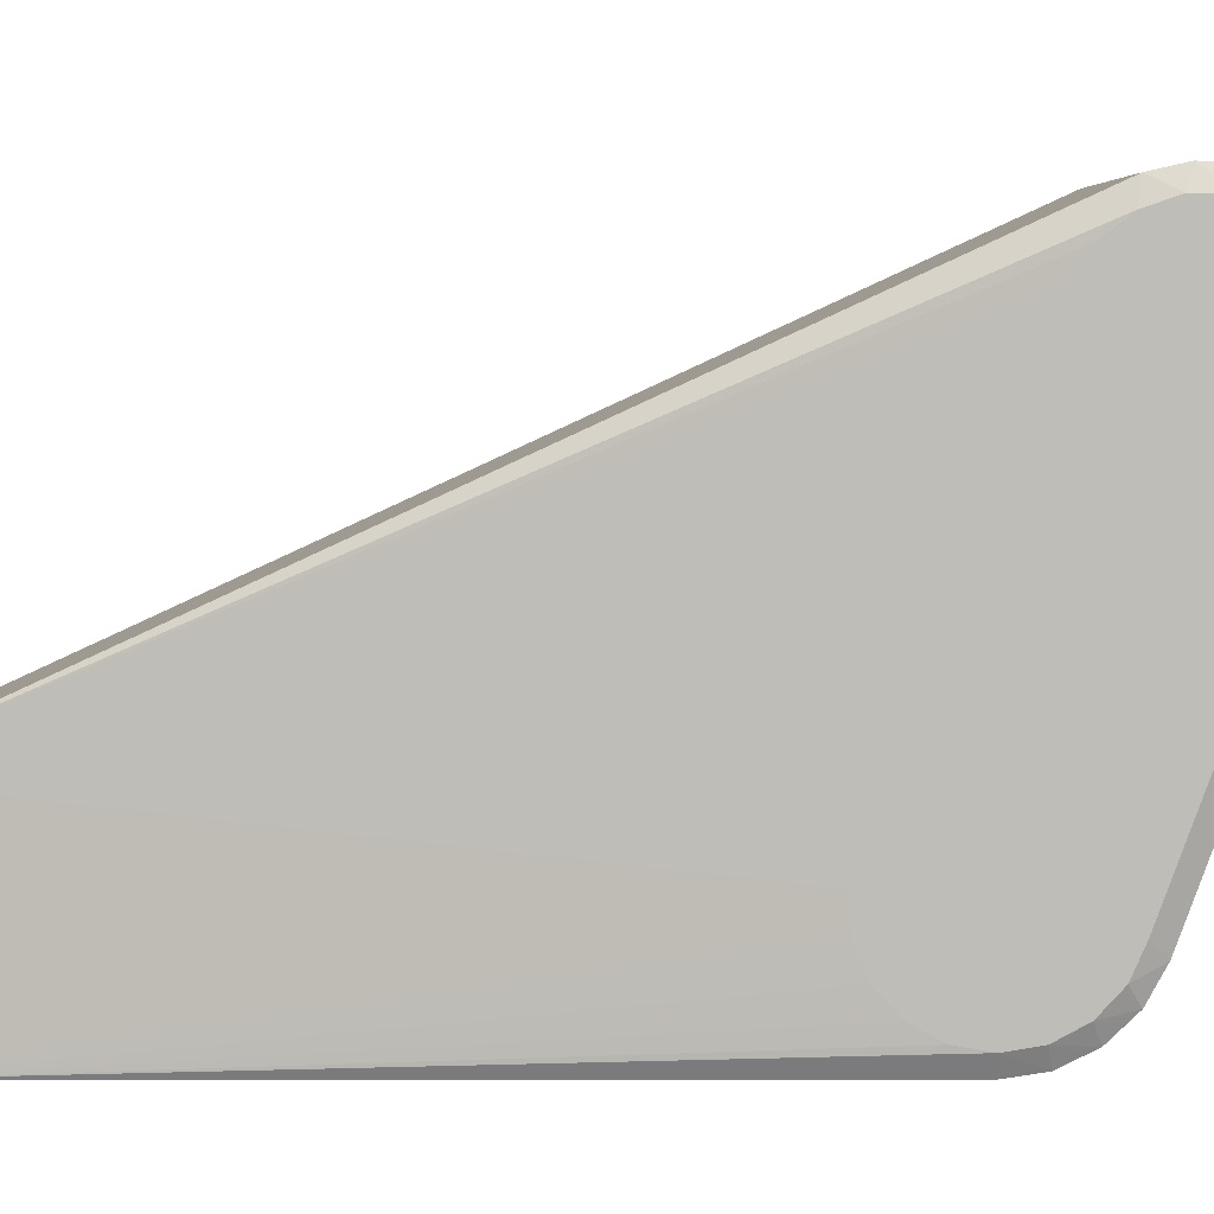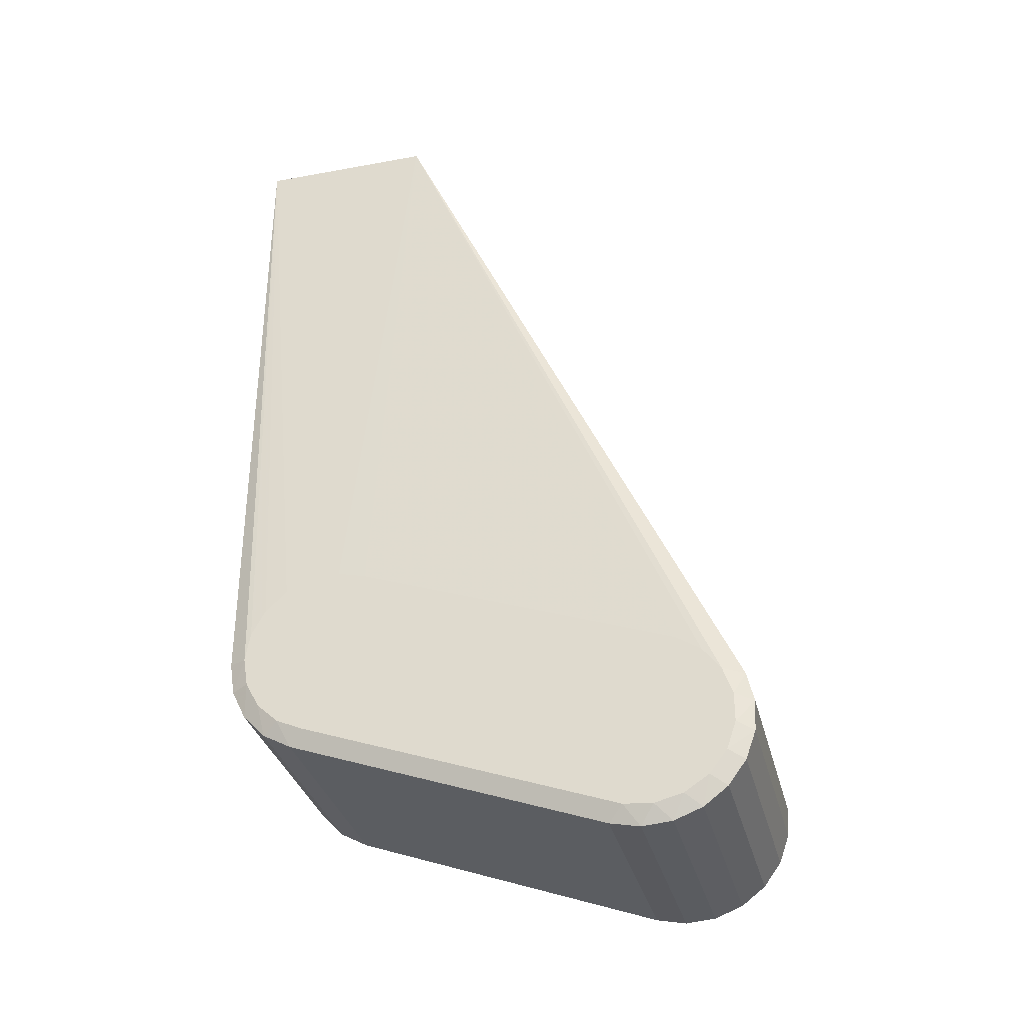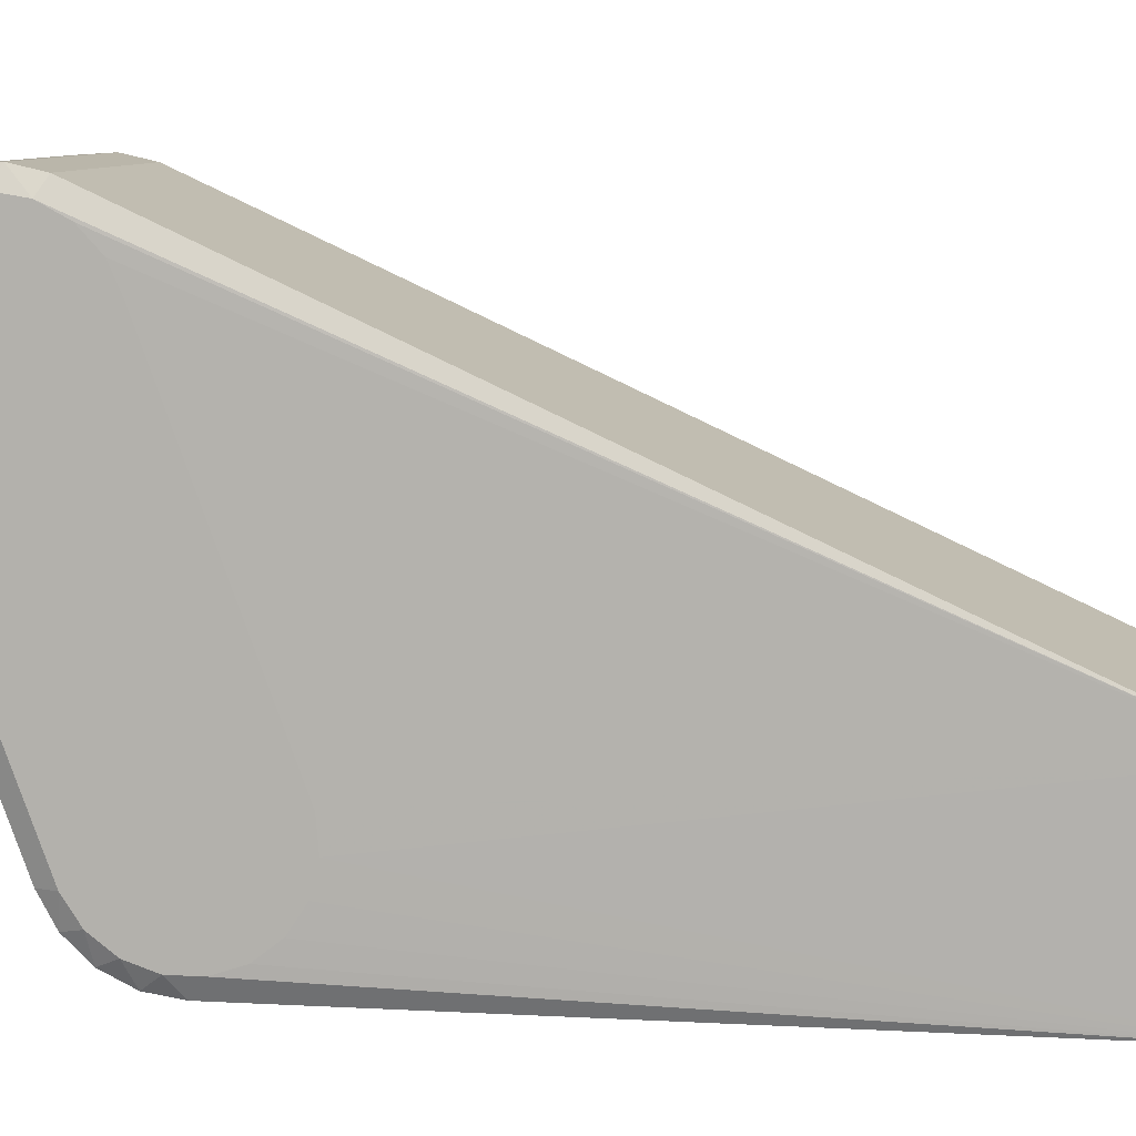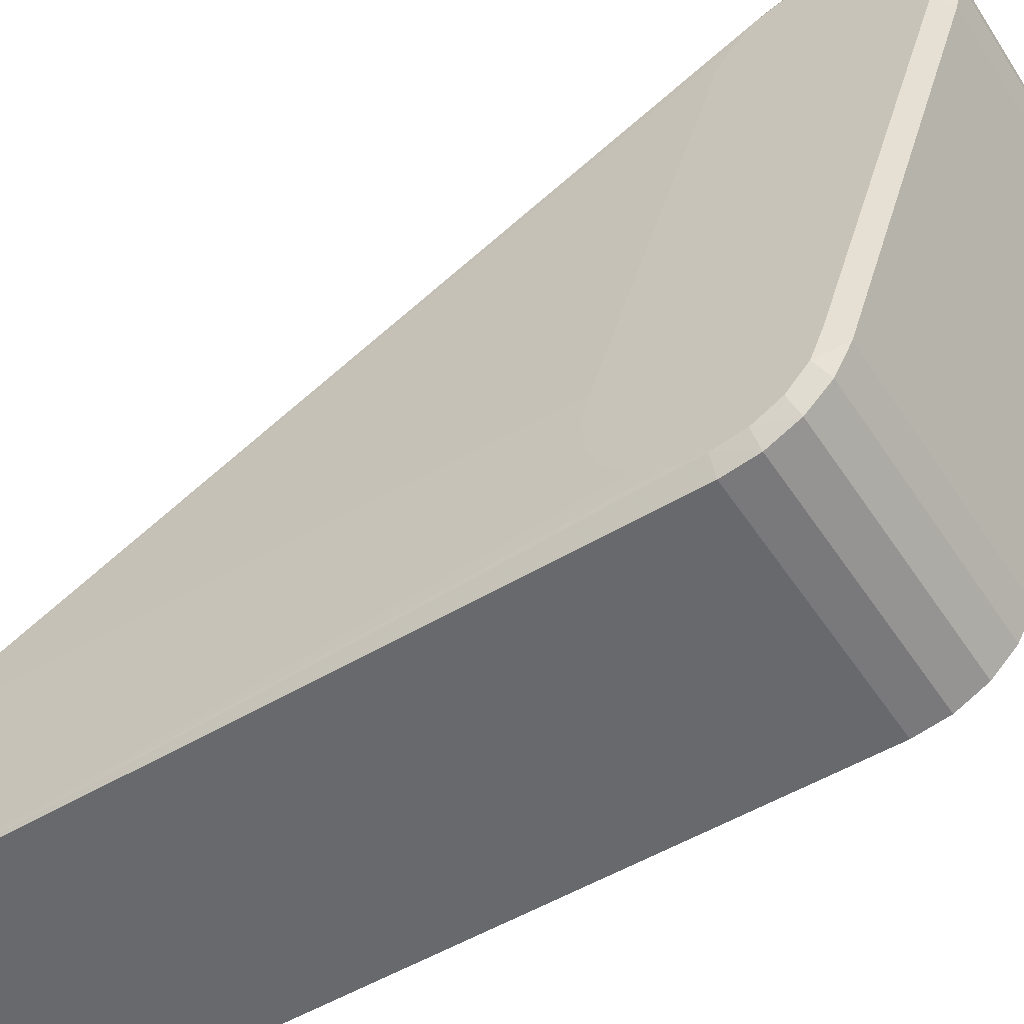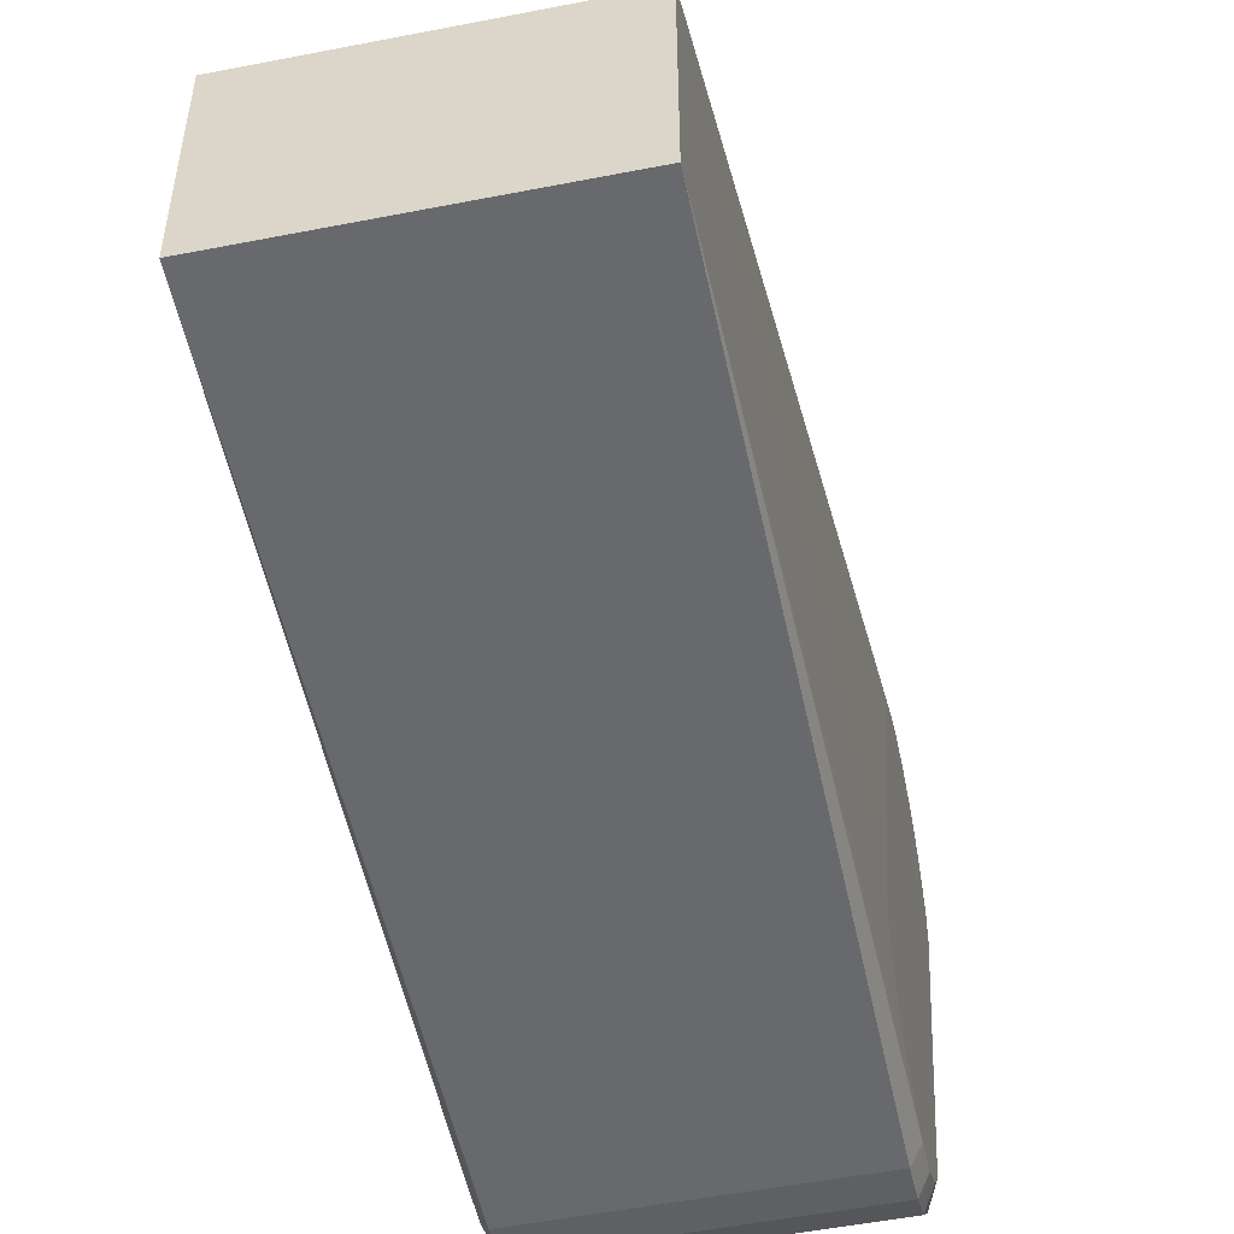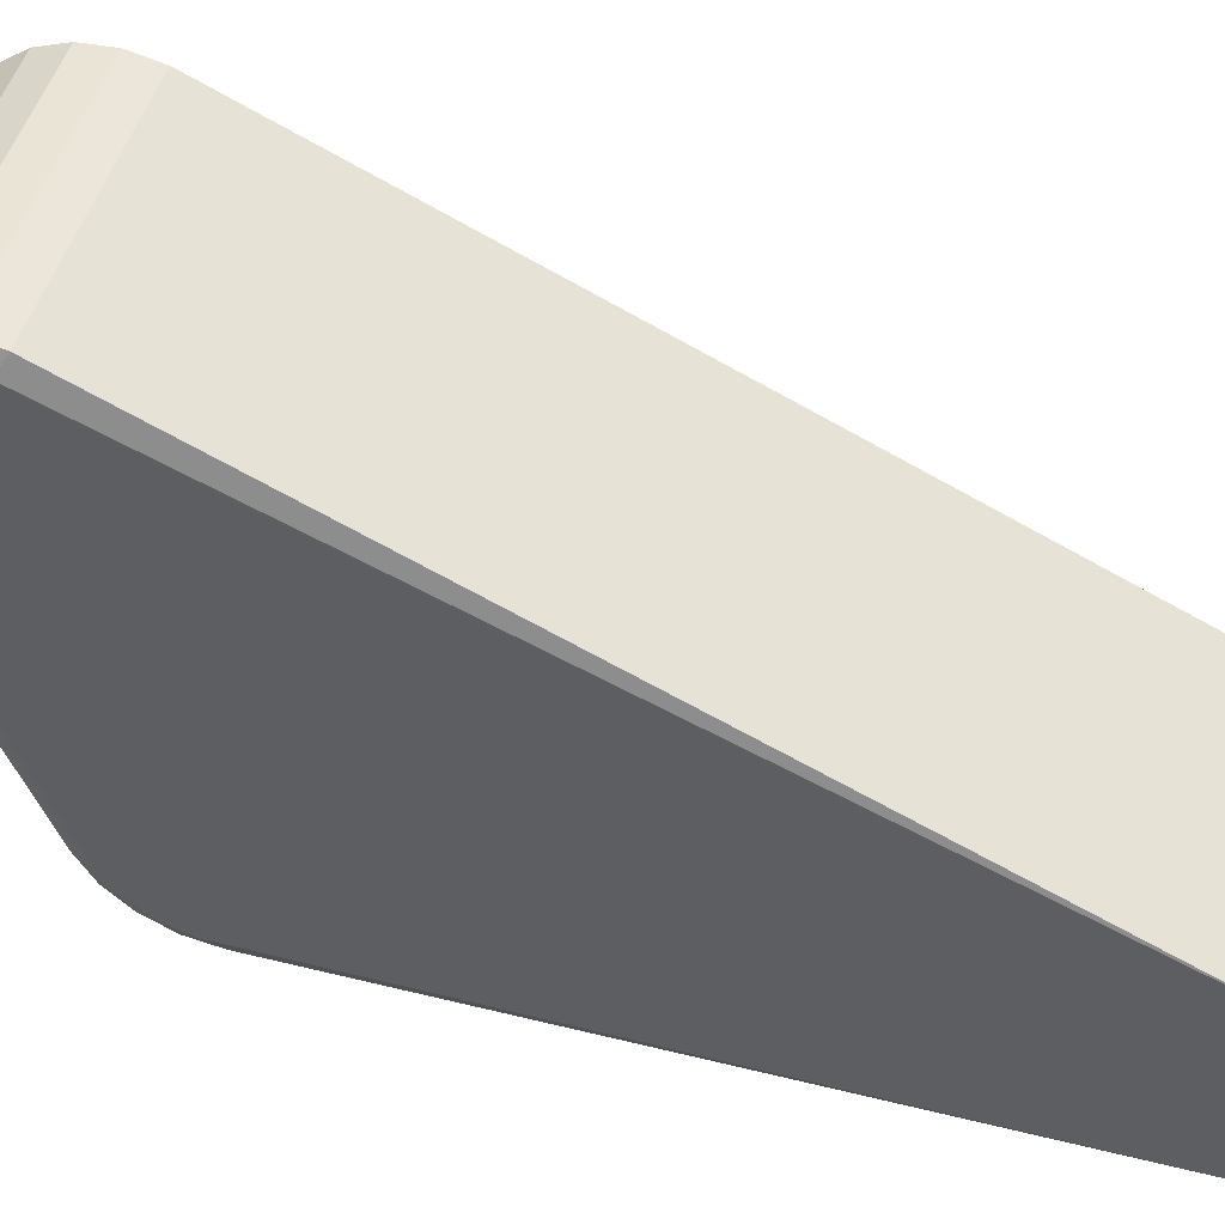
<metadata>
{"format":"obj","ext":"obj","renderer":"f3d","projection":"perspective","resolution":1024,"background":"white","views":[{"elev":4.9,"azim":-90.1,"up":"+Z"},{"elev":-33.5,"azim":-76.0,"up":"+Y"},{"elev":8.8,"azim":98.3,"up":"+Z"},{"elev":-52.7,"azim":-57.4,"up":"+Z"},{"elev":-52.7,"azim":-168.1,"up":"+Z"},{"elev":48.7,"azim":105.4,"up":"+Z"}]}
</metadata>
<code>
v -0.0077 0.00233 -0.02064
v -0.0077 -0.003679 0.003386
v -0.0077 0.006515 -0.0229
v -0.0077 0.0107 -0.02064
v -0.0077 0.008139 -0.02263
v -0.0077 -0.004579 0.002008
v -0.0077 -0.00238 0.004397
v -0.0077 0.000823 0.004932
v -0.0077 0.003444 -0.02185
v -0.0077 0.01136 -0.01913
v -0.0077 -0.000823 0.004932
v -0.0077 -0.004983 0.0004129
v -0.0077 0.0115 -0.01749
v -0.0077 0.00238 0.004397
v -0.0077 0.004579 0.002008
v -0.0077 -0.004847 -0.001227
v -0.0077 0.01109 -0.01589
v -0.0077 0.009587 -0.02185
v -0.0077 0.001668 -0.01913
v -0.0077 0.004892 -0.02263
v -0.0077 0.003679 0.003386
v 0.0068 0.006515 -0.0239
v 0.0068 -0.002834 0.005289
v 0.0068 0.004711 -0.02362
v 0.0068 0.002141 0.005605
v 0.0068 -0.005638 -0.002052
v 0.0068 0.001755 -0.02155
v 0.0068 0.0008773 -0.01995
v 0.0068 0.0004755 0.005981
v 0.0068 0.003074 -0.02282
v 0.0068 -0.005853 0.001322
v 0.0068 0.04452 -0.0239
v 0.0068 0.04452 -0.0139
v 0.0068 -0.005243 0.002917
v 0.0068 -0.004209 0.004276
v 0.0068 -0.005988 -0.0003805
v 0.0068 -0.001229 0.005873
v -0.0072 0.006515 -0.0239
v -0.0072 -0.002834 0.005289
v -0.0072 0.004711 -0.02362
v -0.0072 0.002141 0.005605
v -0.0072 -0.005638 -0.002052
v -0.0072 0.001755 -0.02155
v -0.0072 0.0008773 -0.01995
v -0.0072 0.0004755 0.005981
v -0.0072 0.003074 -0.02282
v -0.0072 -0.005853 0.001322
v -0.0072 0.04452 -0.0239
v -0.0072 0.04452 -0.0139
v -0.0072 -0.005243 0.002917
v -0.0072 -0.004209 0.004276
v -0.0072 -0.005988 -0.0003805
v -0.0072 -0.001229 0.005873
v 0.0073 -0 0.005
v 0.0073 0.01019 -0.02129
v 0.0073 0.004186 0.002735
v 0.0073 0.002837 -0.02129
v 0.0073 0.001623 0.004729
v 0.0073 0.004847 0.001227
v 0.0073 -0.003071 0.003946
v 0.0073 -0.004579 -0.002008
v 0.0073 0.01136 -0.01667
v 0.0073 0.001937 -0.01991
v 0.0073 0.004136 -0.0223
v 0.0073 -0.004983 -0.0004129
v 0.0073 0.0115 -0.01831
v 0.0073 0.007338 -0.02283
v 0.0073 0.003071 0.003946
v 0.0073 0.005693 -0.02283
v 0.0073 -0.004847 0.001227
v 0.0073 0.008895 -0.0223
v 0.0073 0.01109 -0.01991
v 0.0073 -0.001623 0.004729
v 0.0073 -0.004186 0.002735
f 58 25 29
f 25 58 33
f 17 15 49
f 48 3 5
f 20 3 40
f 29 54 58
f 16 42 52
f 42 19 44
f 42 16 19
f 14 41 49
f 41 14 8
f 58 68 33
f 33 68 56
f 36 65 31
f 53 11 7
f 8 45 41
f 11 45 8
f 53 45 11
f 51 39 7
f 39 53 7
f 54 37 73
f 54 29 37
f 56 59 33
f 33 59 62
f 3 38 40
f 3 48 38
f 48 5 18
f 13 17 49
f 48 13 49
f 10 13 48
f 65 26 61
f 65 36 26
f 28 63 26
f 26 63 61
f 20 40 46
f 27 63 28
f 74 60 35
f 46 9 20
f 43 9 46
f 34 74 35
f 15 21 49
f 21 14 49
f 65 70 31
f 70 34 31
f 34 70 74
f 37 23 73
f 60 73 23
f 60 23 35
f 55 32 72
f 32 66 72
f 33 66 32
f 62 66 33
f 4 10 48
f 18 4 48
f 1 9 43
f 44 1 43
f 19 1 44
f 6 12 47
f 47 12 52
f 12 16 52
f 51 7 2
f 50 6 47
f 50 2 6
f 2 50 51
f 32 71 67
f 55 71 32
f 64 24 69
f 22 69 24
f 64 30 24
f 27 57 63
f 30 57 27
f 30 64 57
f 33 49 41
f 25 33 41
f 31 47 36
f 36 47 52
f 41 45 25
f 25 45 29
f 45 37 29
f 37 45 53
f 38 22 24
f 40 38 24
f 33 32 49
f 48 49 32
f 38 32 22
f 38 48 32
f 52 26 36
f 42 26 52
f 28 26 44
f 26 42 44
f 44 27 28
f 43 27 44
f 39 51 23
f 51 35 23
f 23 37 53
f 39 23 53
f 4 18 2
f 21 2 14
f 1 2 9
f 15 17 2
f 3 20 2
f 19 16 2
f 11 2 7
f 3 2 5
f 13 10 2
f 14 2 8
f 2 11 8
f 18 5 2
f 13 2 17
f 9 2 20
f 12 6 2
f 21 15 2
f 4 2 10
f 1 19 2
f 12 2 16
f 51 50 35
f 35 50 34
f 47 31 50
f 34 50 31
f 32 69 22
f 69 32 67
f 24 30 40
f 30 46 40
f 30 27 43
f 46 30 43
f 59 57 62
f 60 74 57
f 73 57 54
f 72 57 55
f 68 57 56
f 54 57 58
f 63 57 61
f 57 68 58
f 65 61 57
f 70 65 57
f 56 57 59
f 66 57 72
f 60 57 73
f 70 57 74
f 69 57 64
f 57 66 62
f 57 71 55
f 71 57 67
f 57 69 67

</code>
